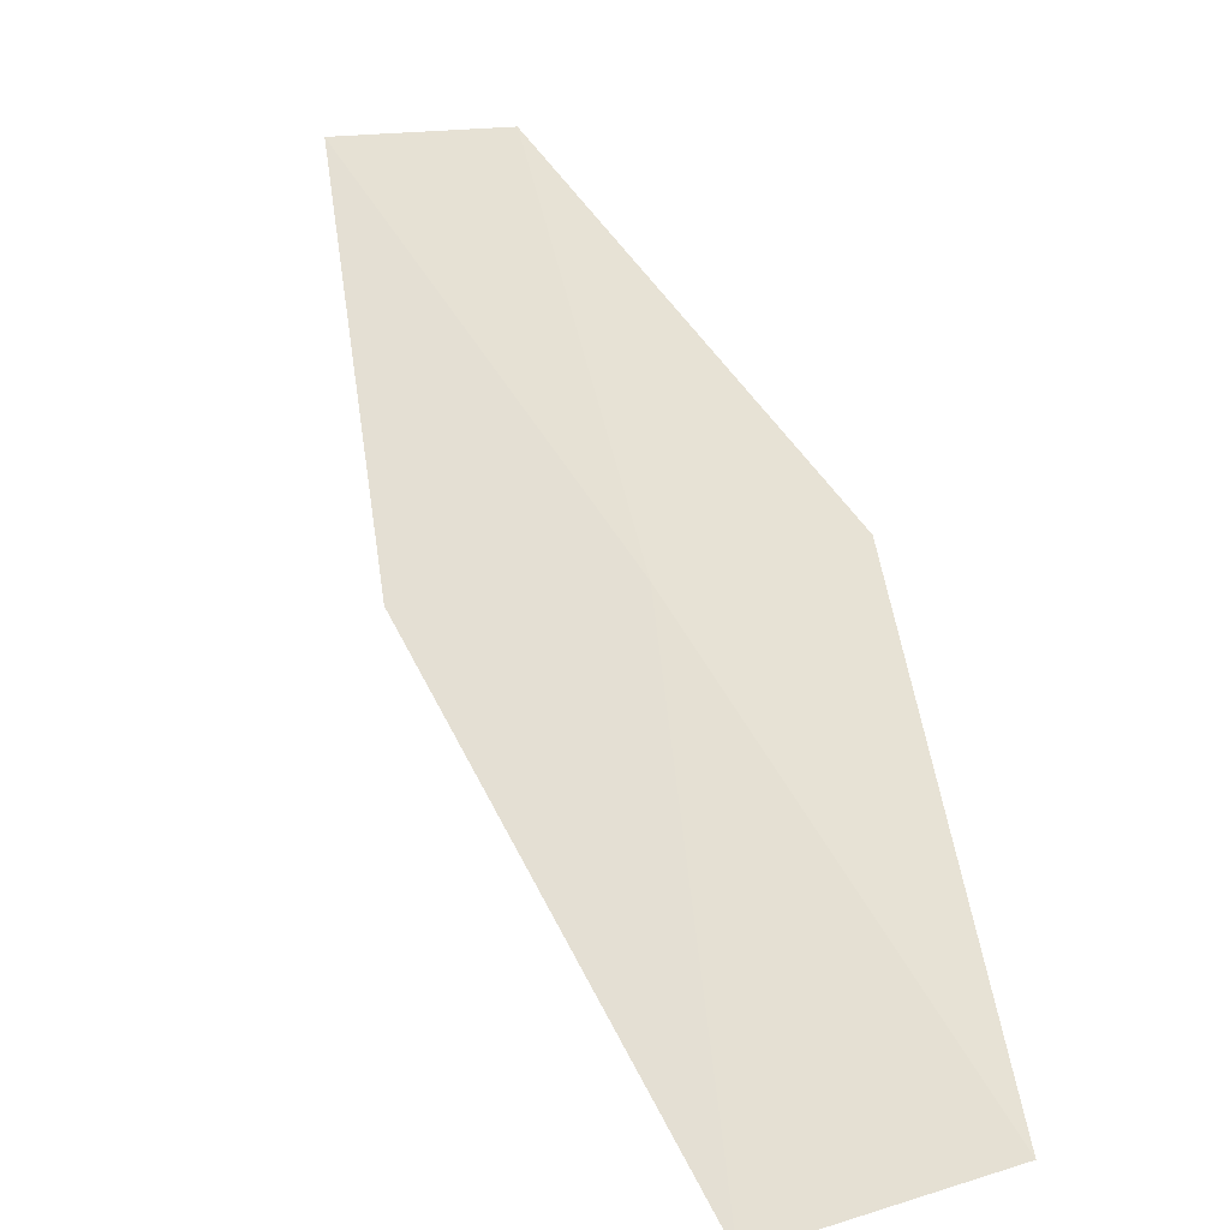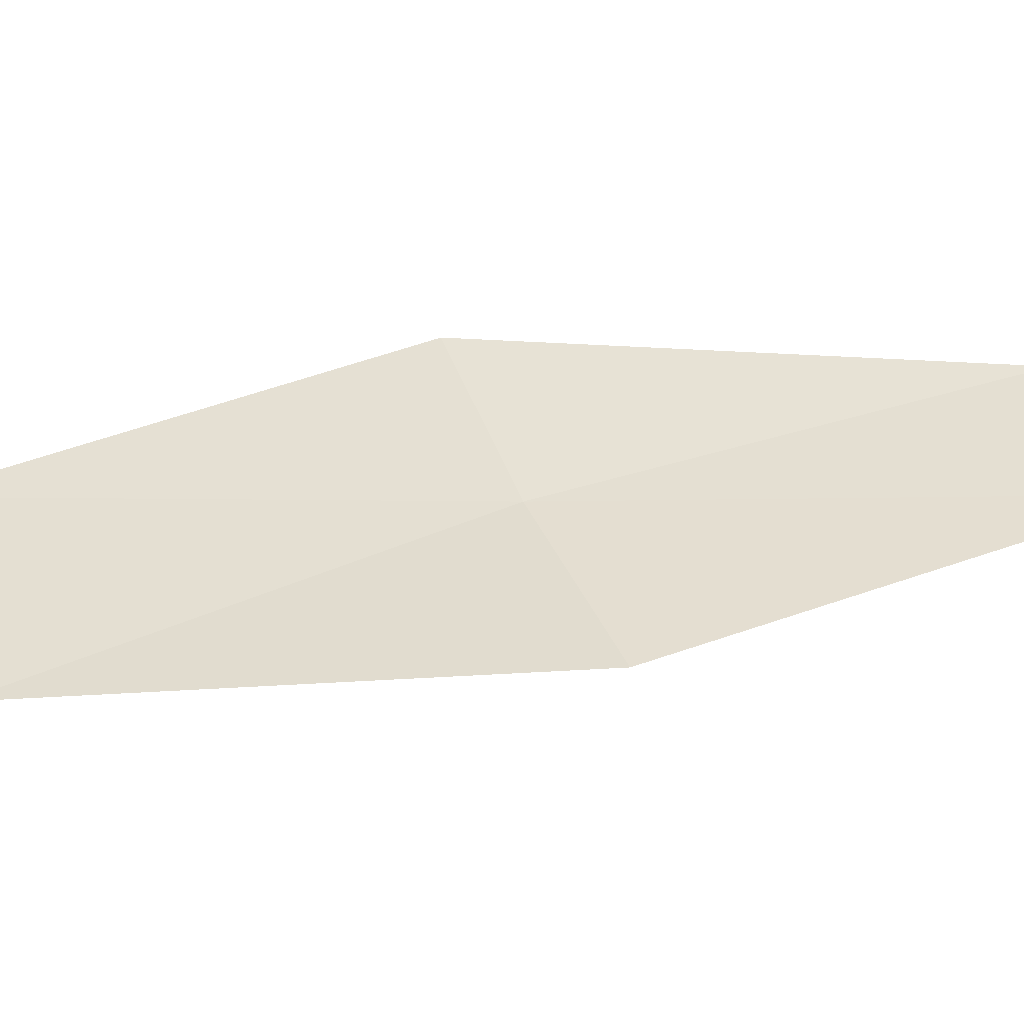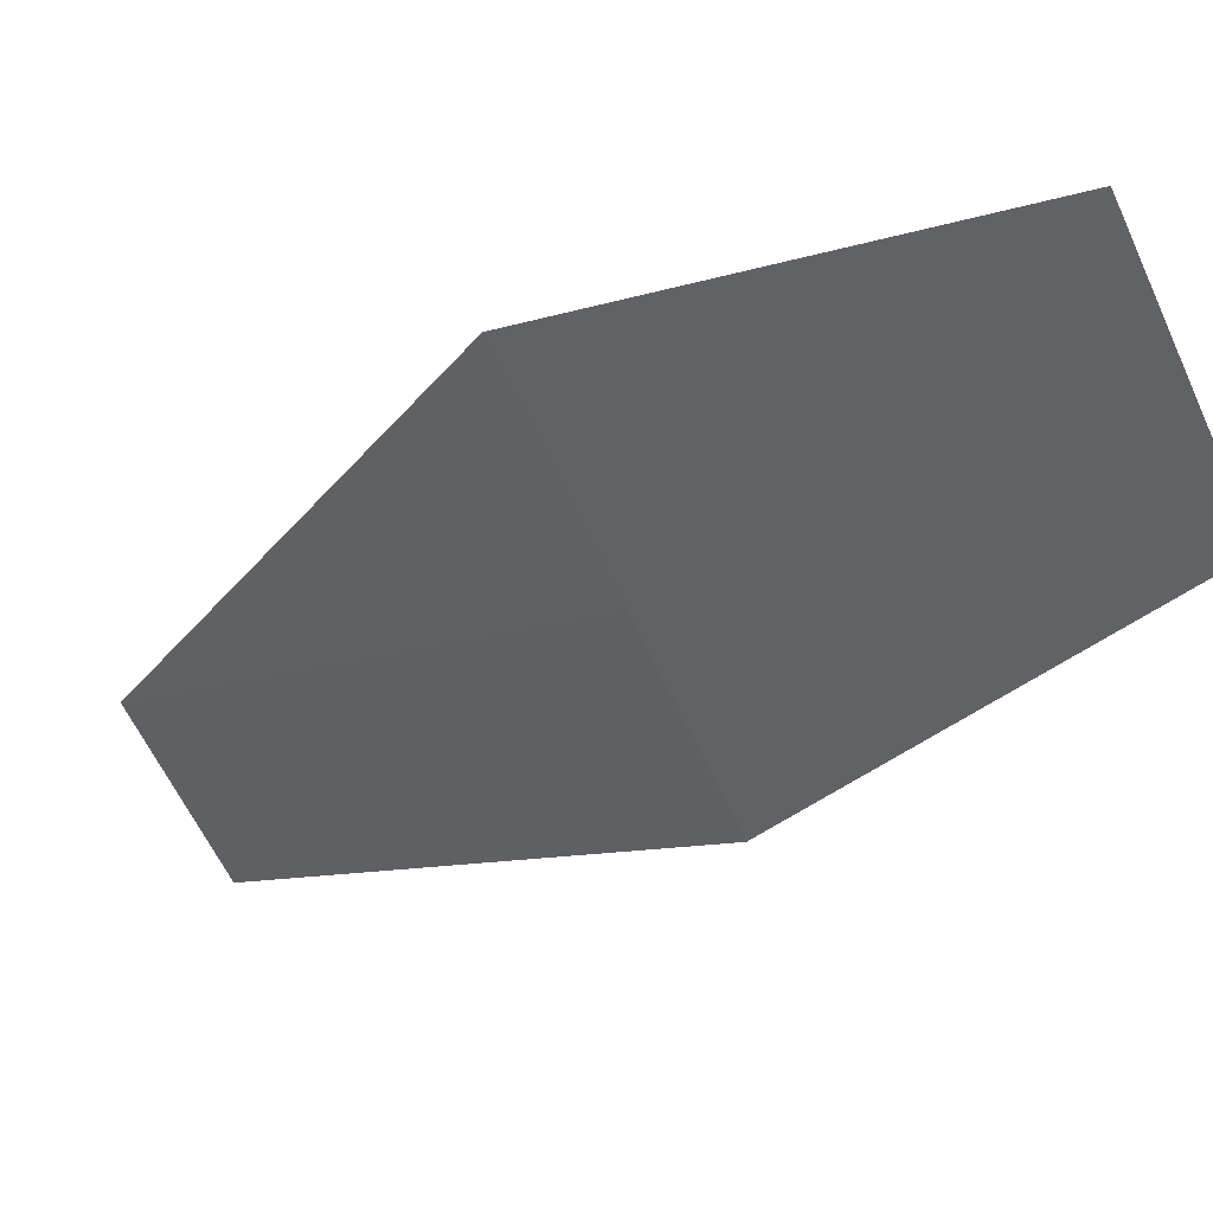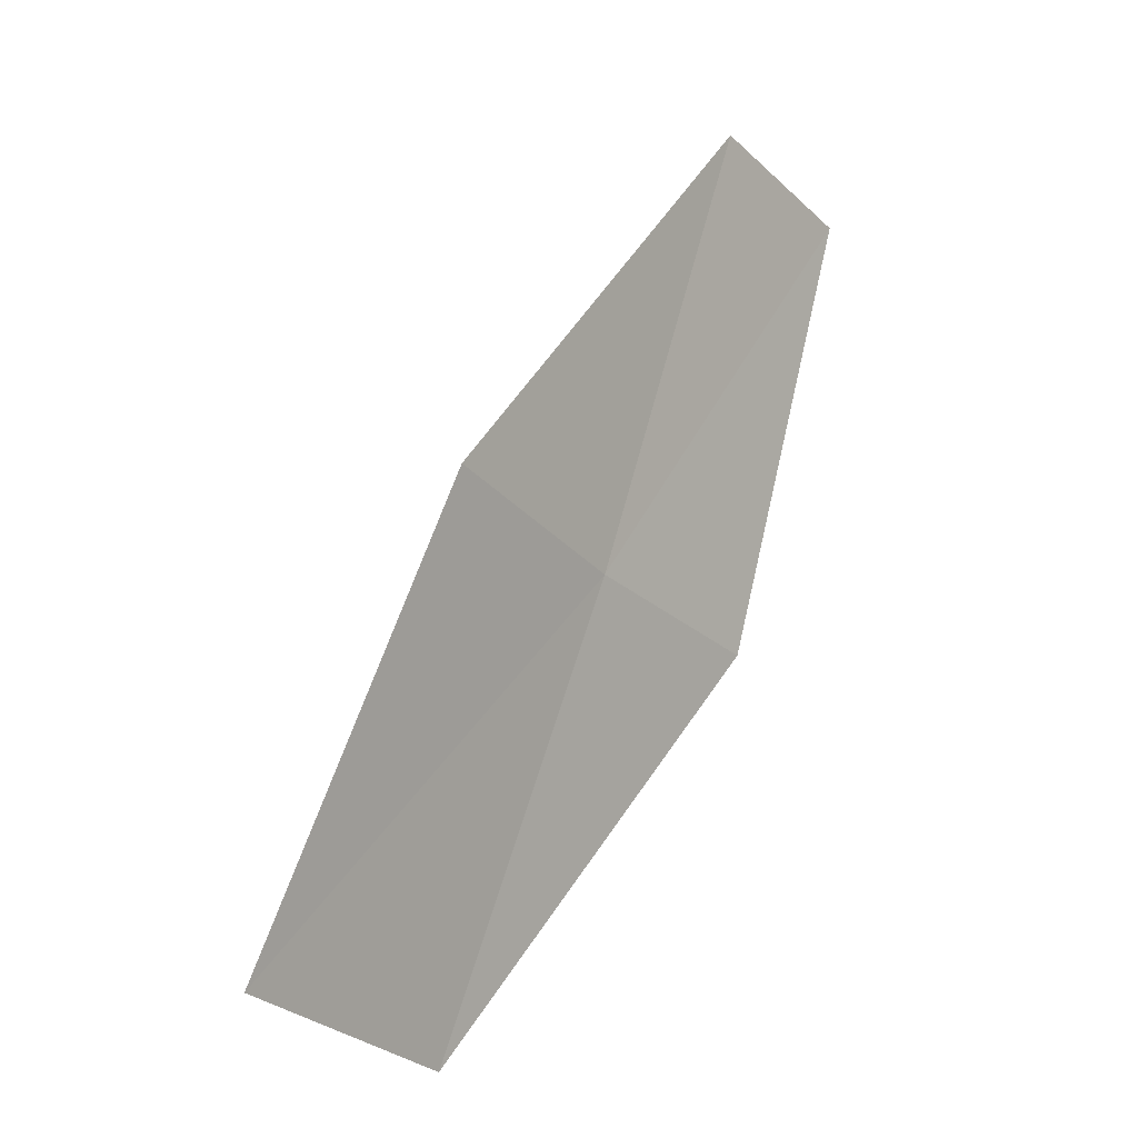
<metadata>
{"format":"obj","ext":"obj","renderer":"f3d","projection":"perspective","resolution":1024,"background":"white","views":[{"elev":44.4,"azim":-43.4,"up":"+Z"},{"elev":15.1,"azim":62.5,"up":"+Z"},{"elev":-35.6,"azim":-70.0,"up":"+Z"},{"elev":-20.9,"azim":-32.5,"up":"+Y"}]}
</metadata>
<code>
v -16.06 9.931 17.93
v -16.21 9.229 17.73
v -16.58 9.275 17.89
v -15.73 9.901 17.81
v -15.63 10.62 17.95
v -16.39 9.976 18.08
v -15.91 10.65 18.06
f 1 3 2
f 1 4 5
f 1 6 3
f 1 7 6
f 1 5 7
f 1 2 4

</code>
